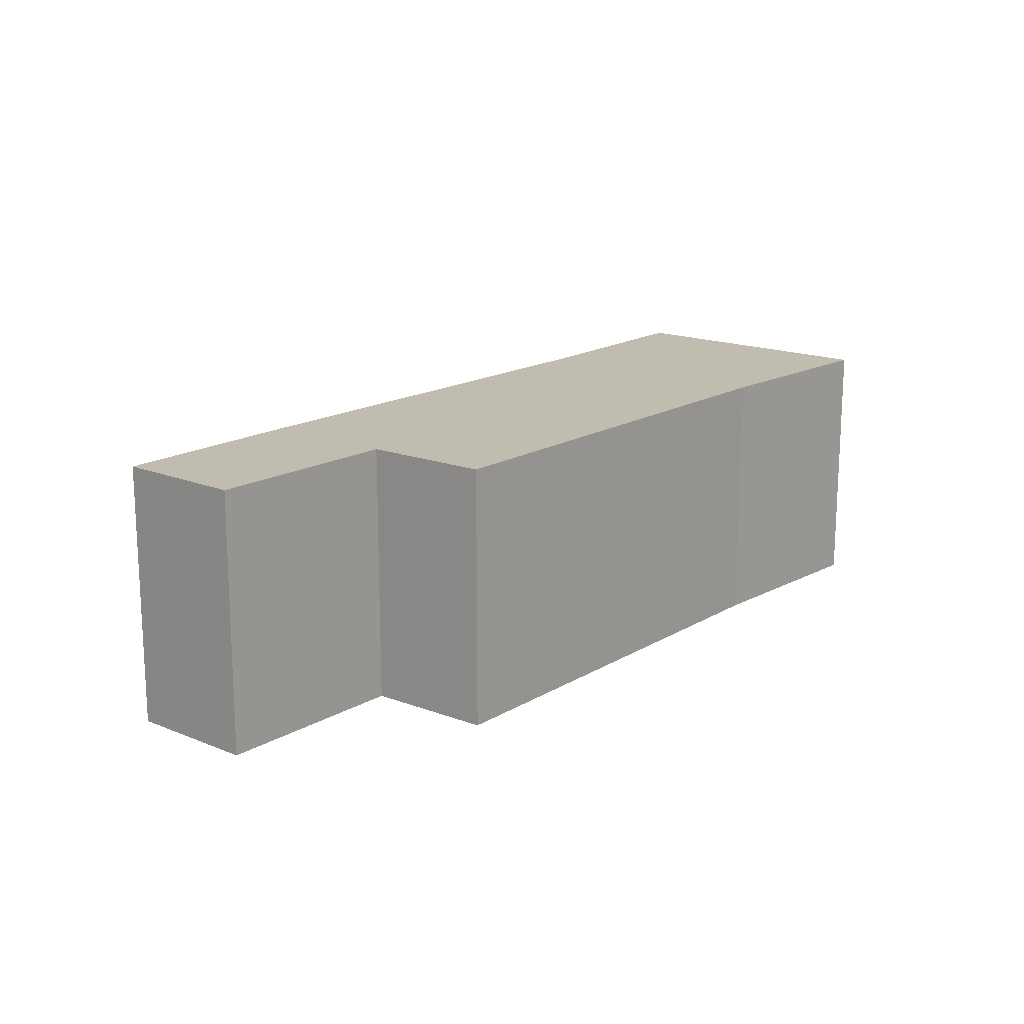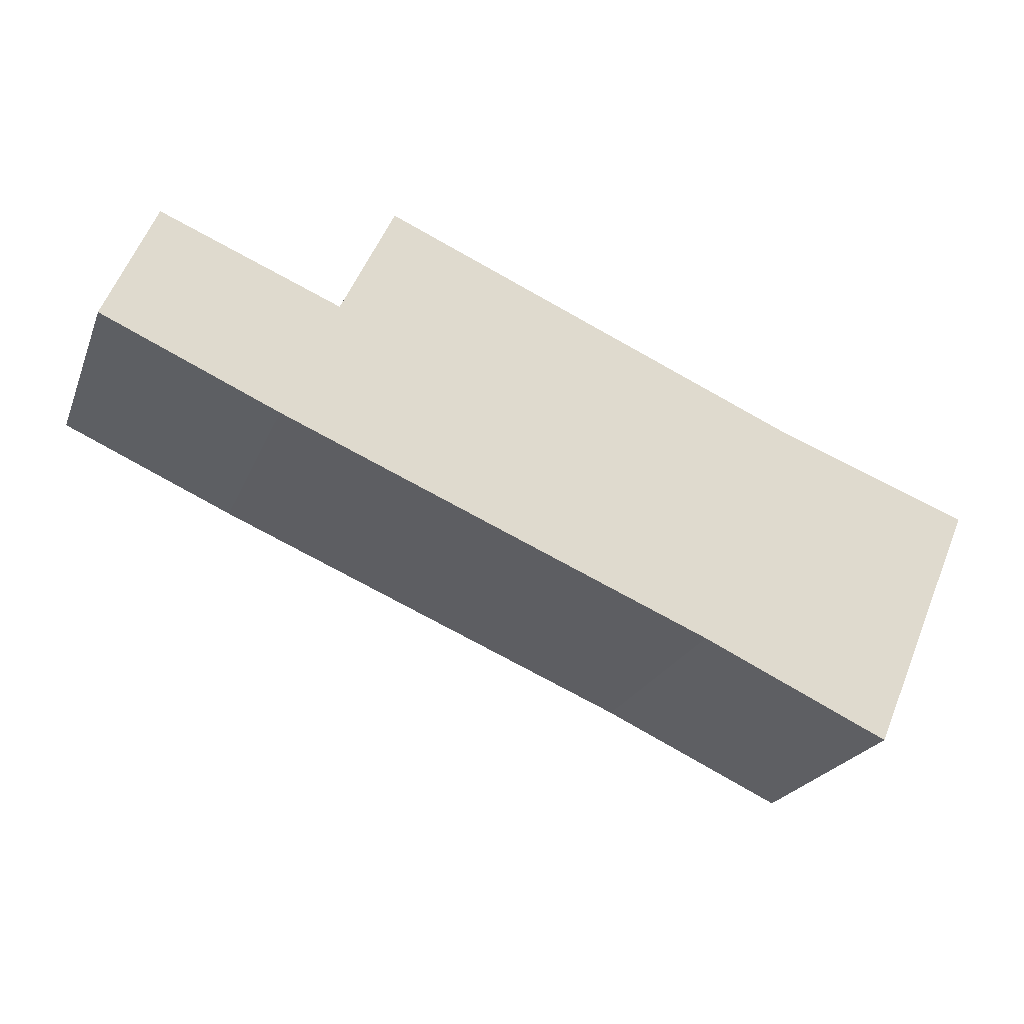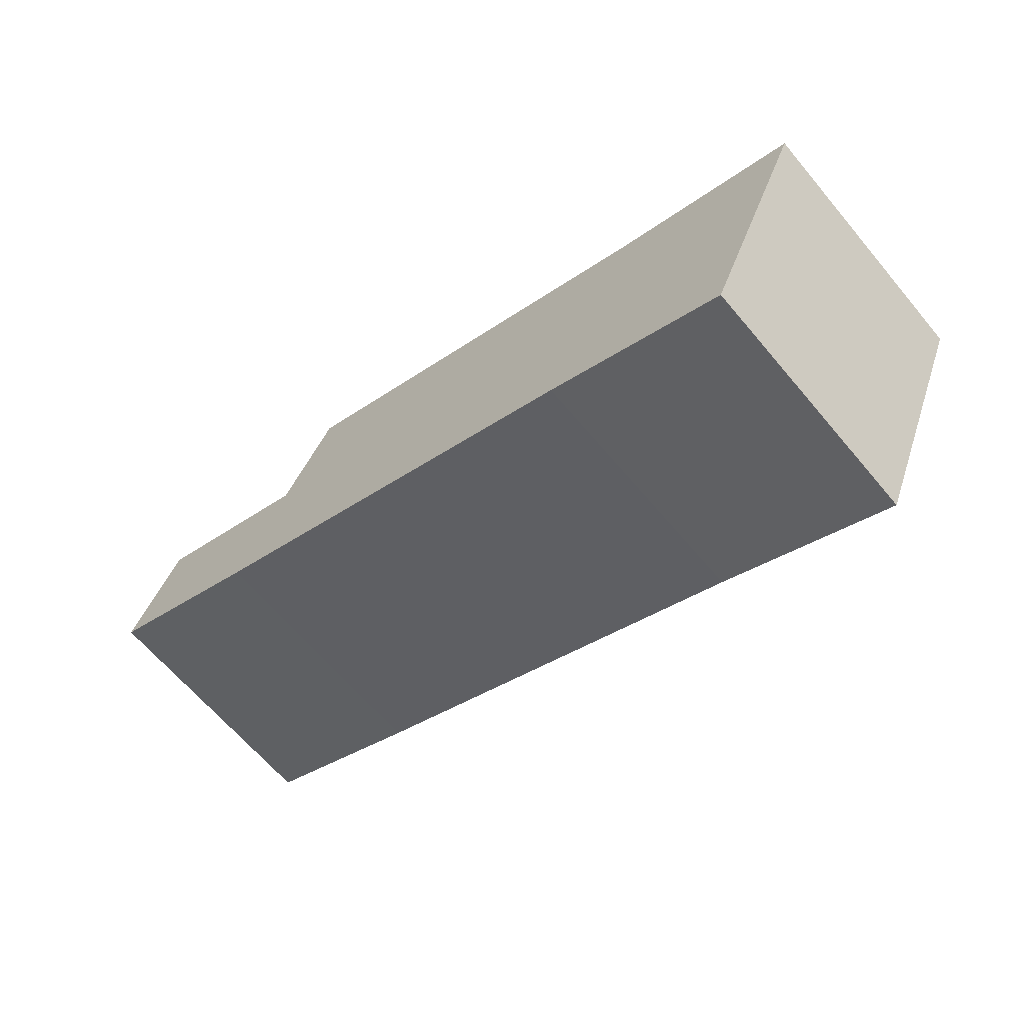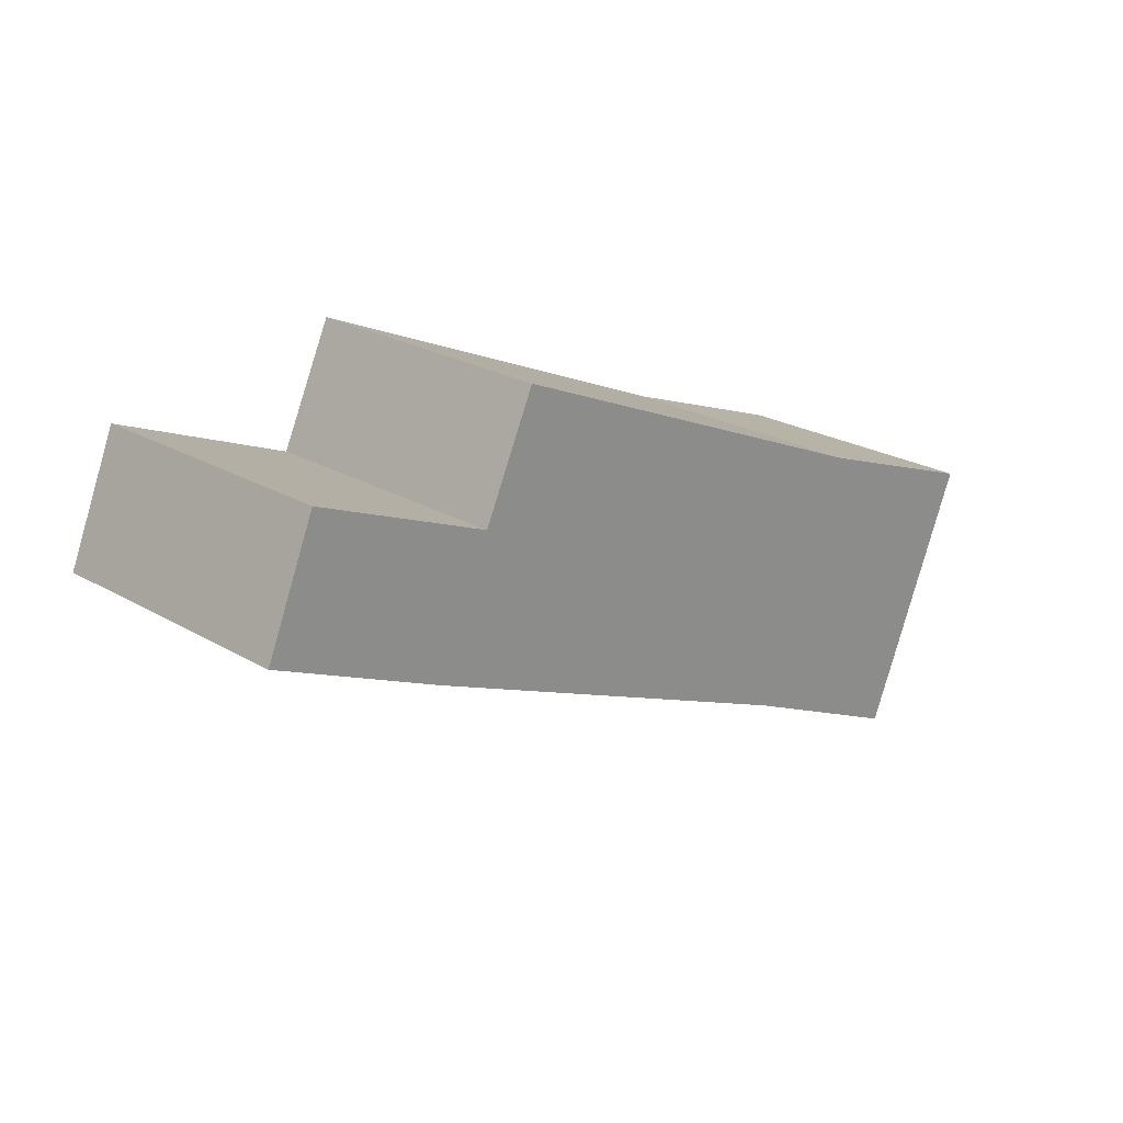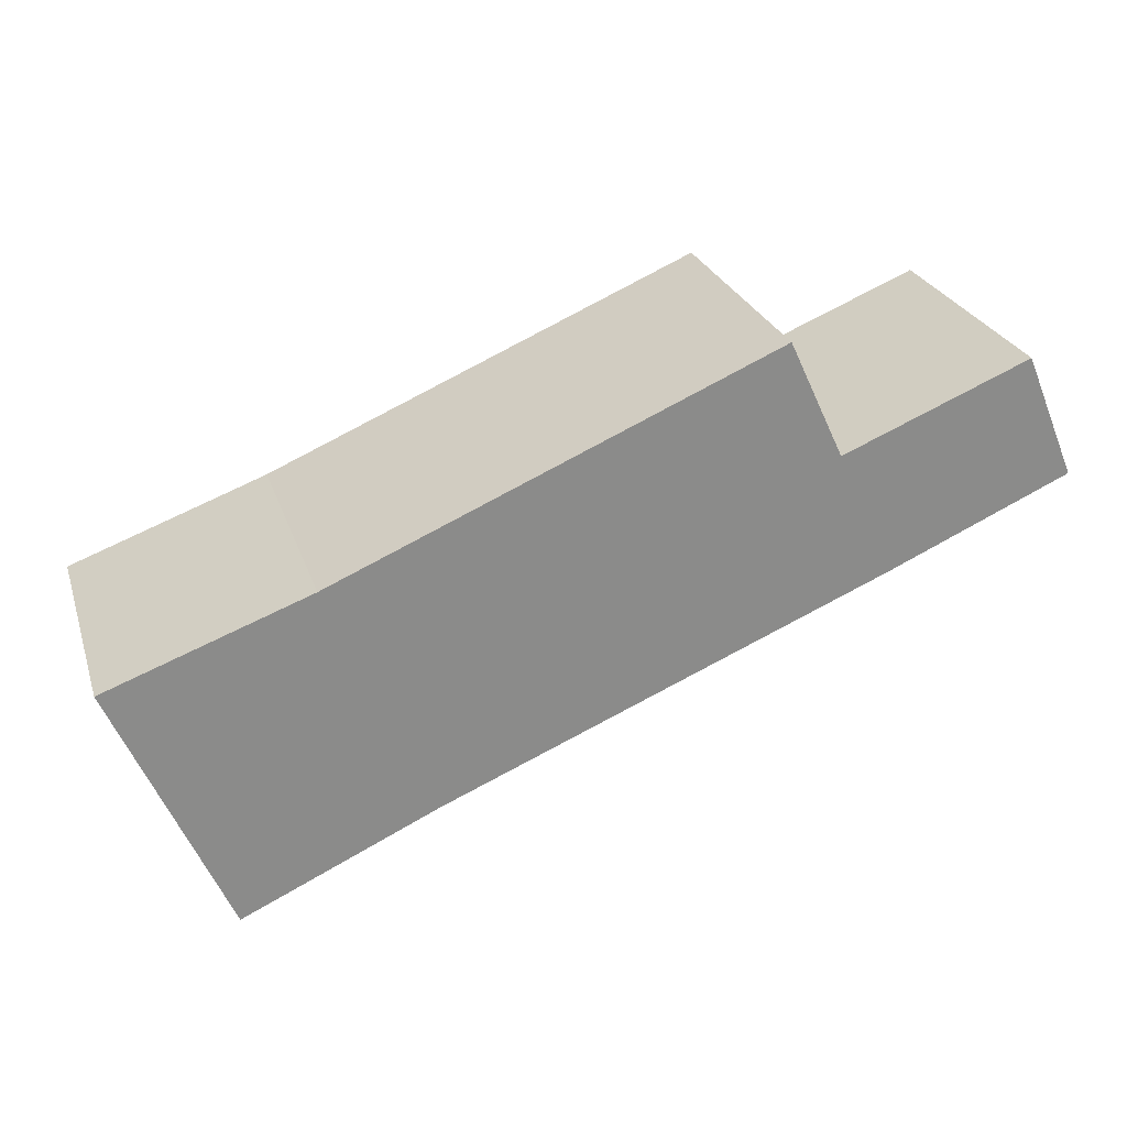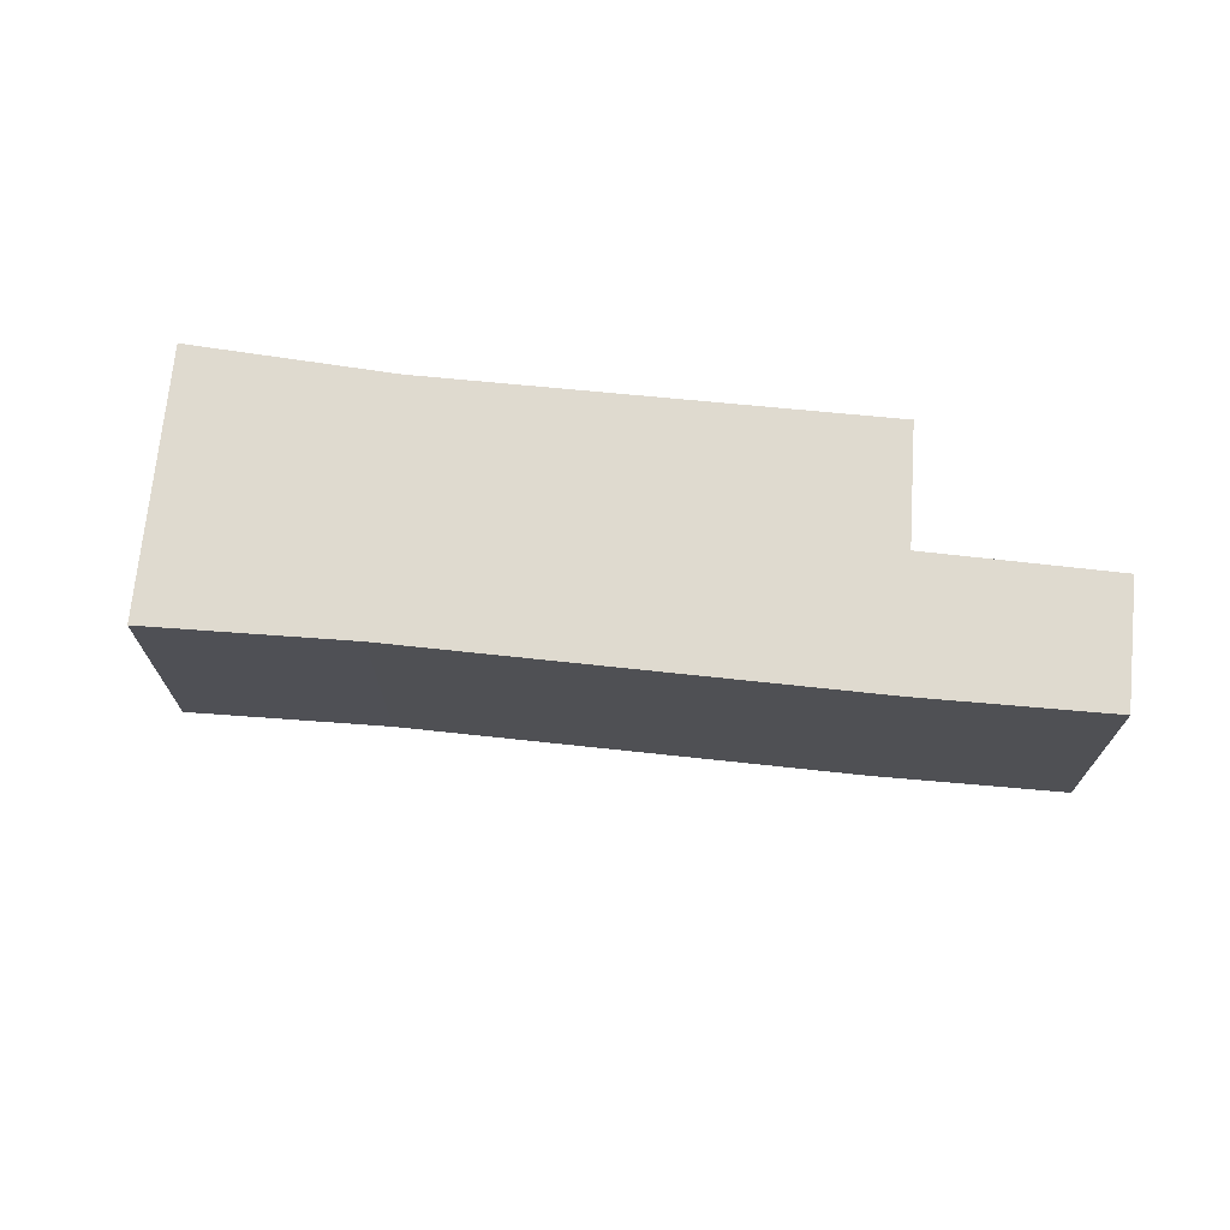
<metadata>
{"format":"obj","ext":"obj","renderer":"f3d","projection":"perspective","resolution":1024,"background":"white","views":[{"elev":16.4,"azim":-27.3,"up":"+Y"},{"elev":-22.9,"azim":-18.2,"up":"+Z"},{"elev":-65.3,"azim":40.1,"up":"+Z"},{"elev":23.7,"azim":-45.7,"up":"+Z"},{"elev":26.1,"azim":163.5,"up":"+Z"},{"elev":70.7,"azim":-151.3,"up":"+Y"}]}
</metadata>
<code>
v  0.829 4.294 1.973
v  2.929 4.294 -1.288
v  0 4.294 2.629e-16
v  3.818 4.294 0.749
v  10.05 4.294 -4.25
v  4.695 4.294 2.628
v  11.71 4.294 -0.37
v  13.15 4.294 -5.667
v  14.93 4.294 -1.542
v  14.93 9.442e-17 -1.542
v  13.15 3.47e-16 -5.667
v  10.05 2.602e-16 -4.25
v  2.929 7.887e-17 -1.288
v  0 0 0
v  0.829 -1.208e-16 1.973
v  3.818 -4.586e-17 0.749
v  4.695 -1.609e-16 2.628
v  11.71 2.266e-17 -0.37
g defaultobject
f 1 2 3
f 2 1 4
f 2 4 5
f 5 4 6
f 5 6 7
f 5 7 8
f 8 7 9
f 10 8 9
f 8 10 11
f 11 5 8
f 5 11 12
f 12 2 5
f 2 12 13
f 13 3 2
f 3 13 14
f 14 1 3
f 1 14 15
f 16 6 4
f 6 16 17
f 15 4 1
f 4 15 16
f 18 9 7
f 9 18 10
f 17 7 6
f 7 17 18
f 13 15 14
f 15 13 16
f 16 13 12
f 16 12 17
f 17 12 18
f 18 12 11
f 18 11 10

</code>
